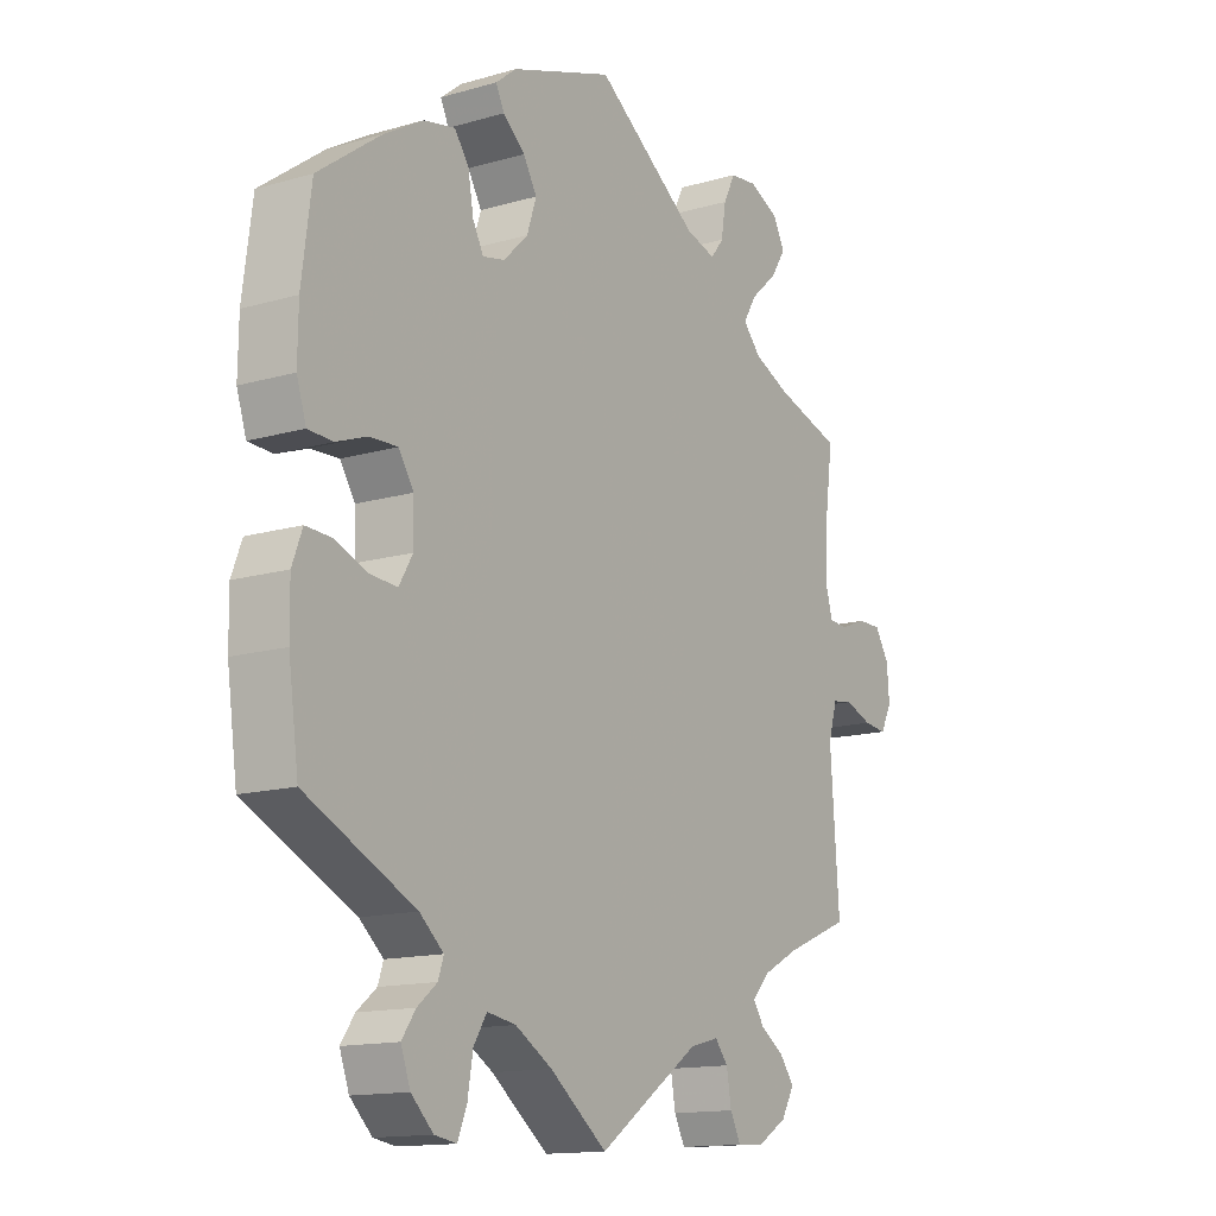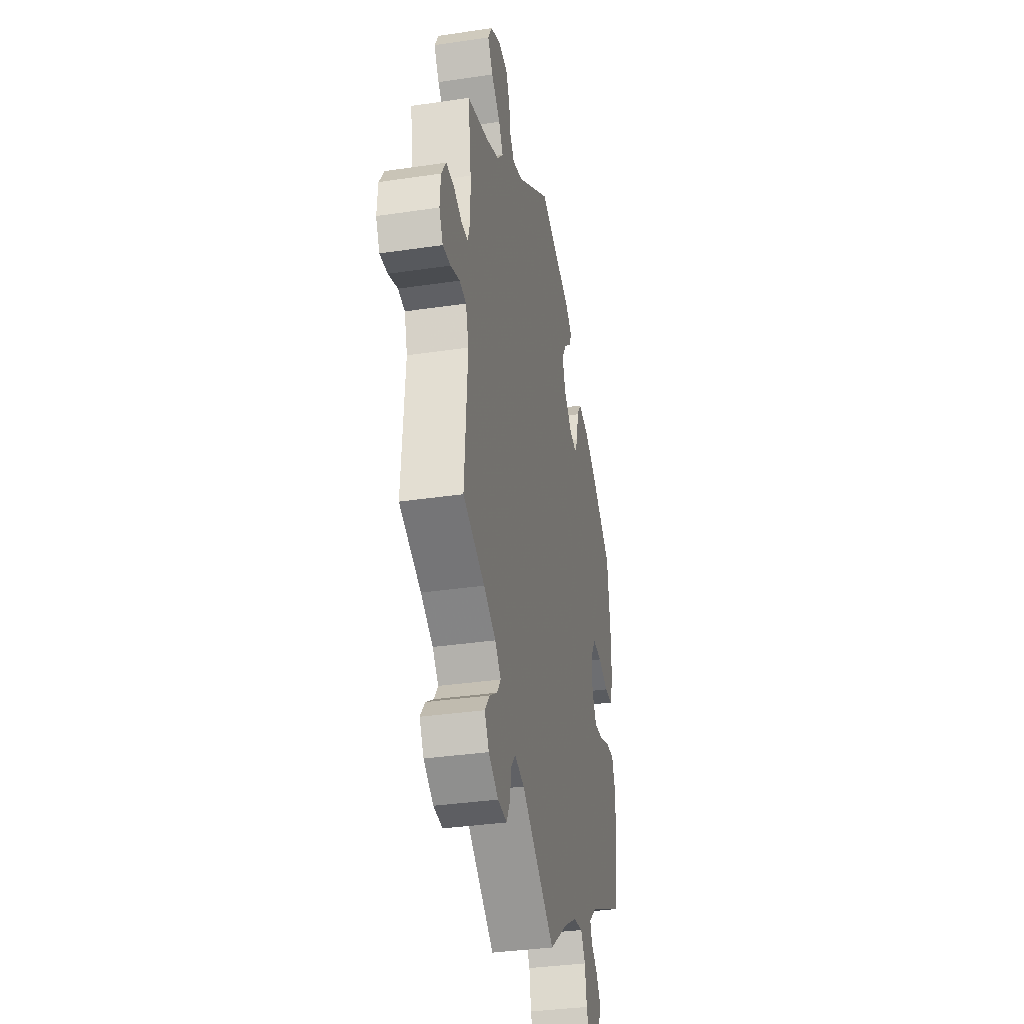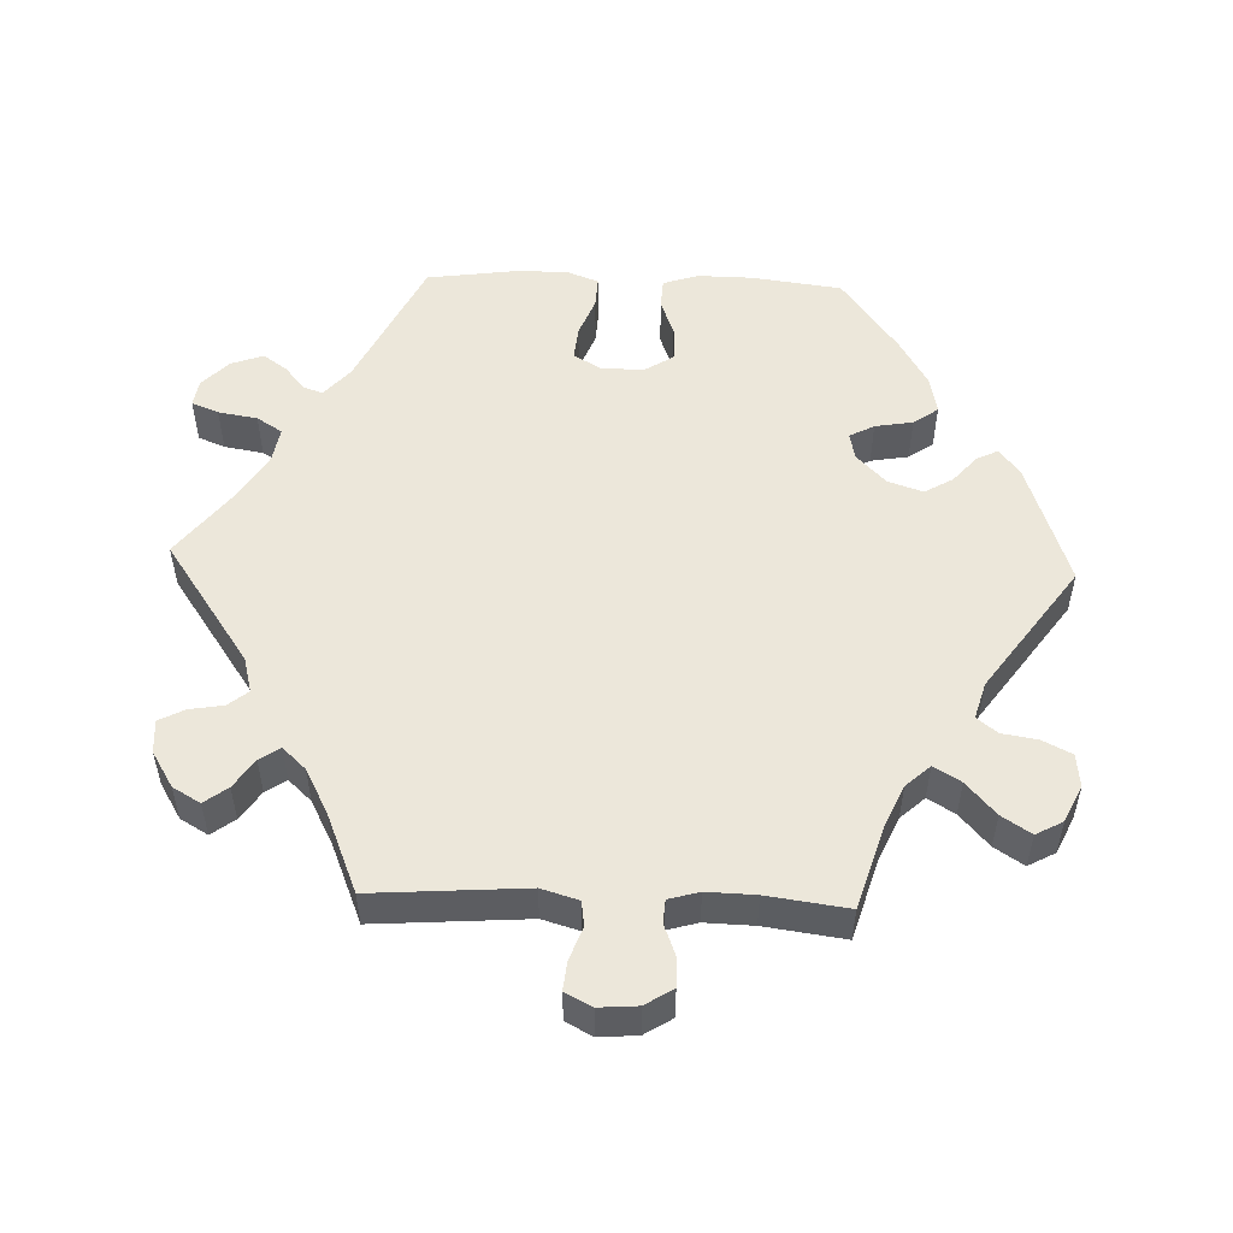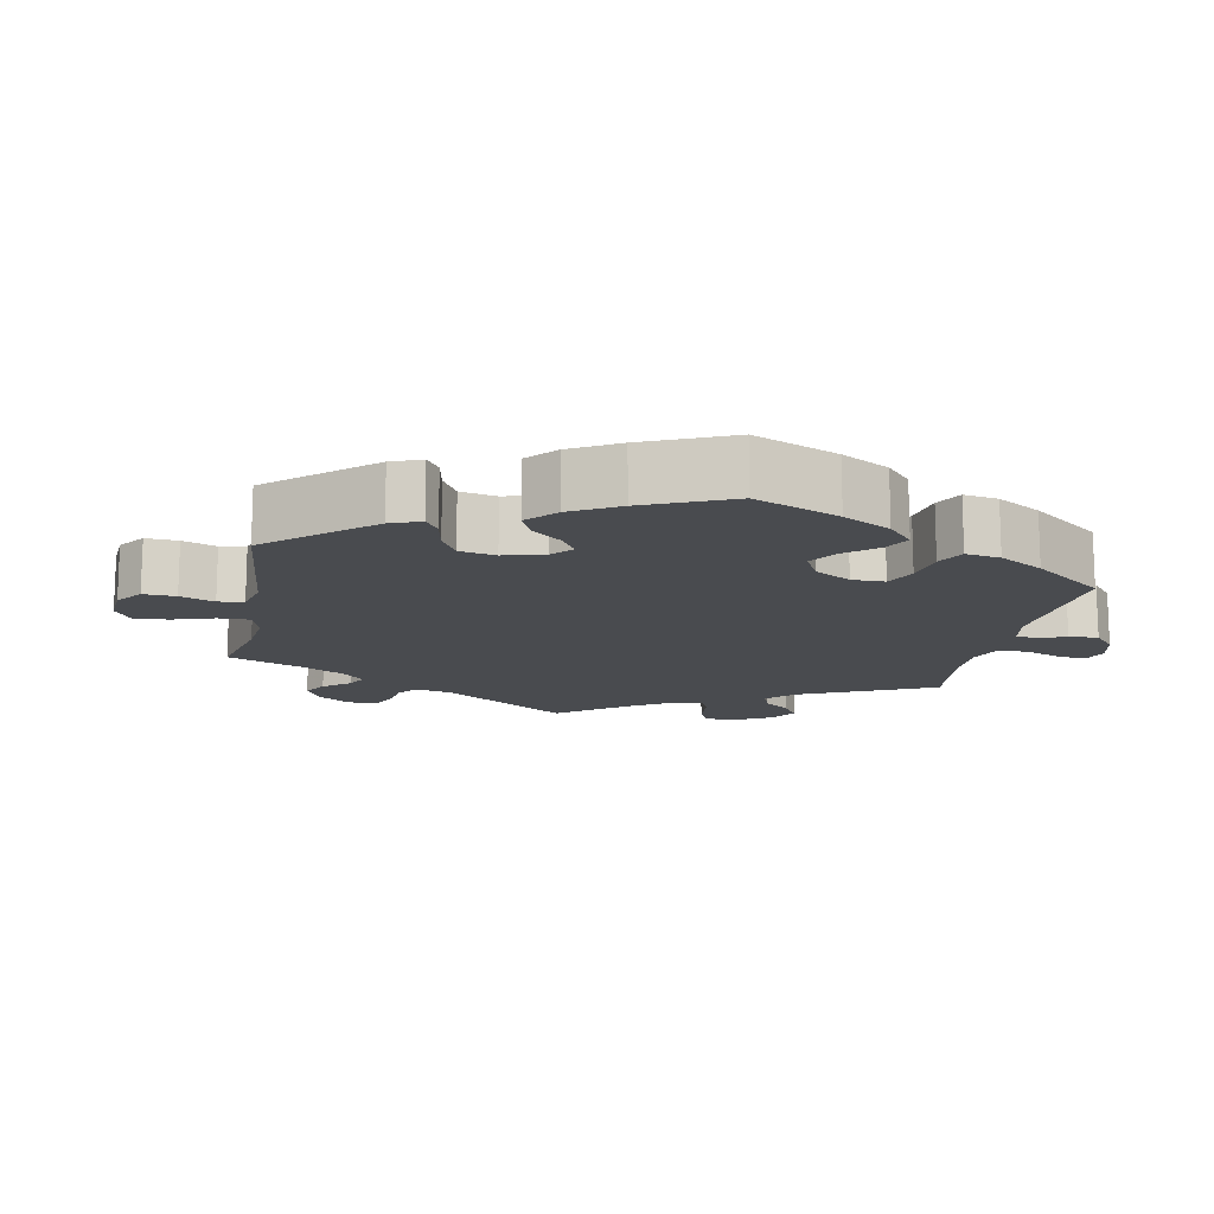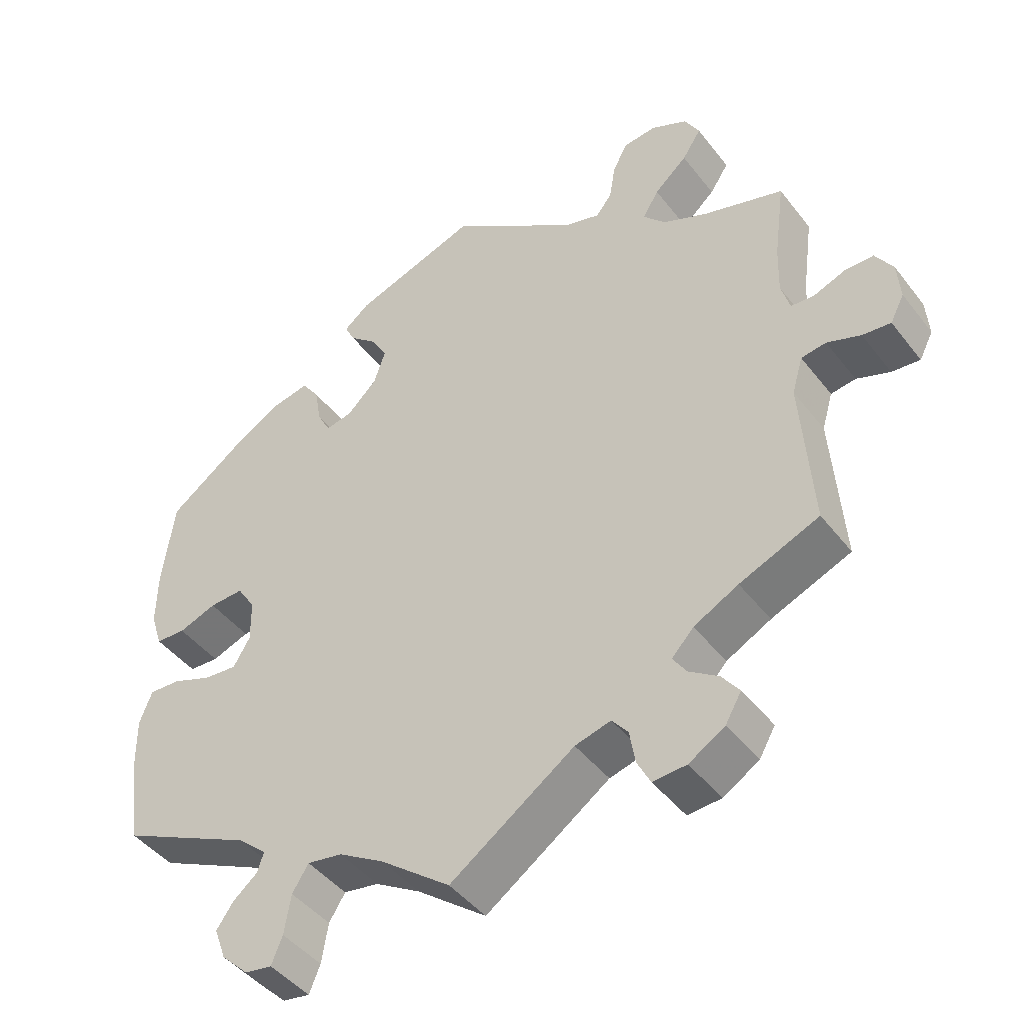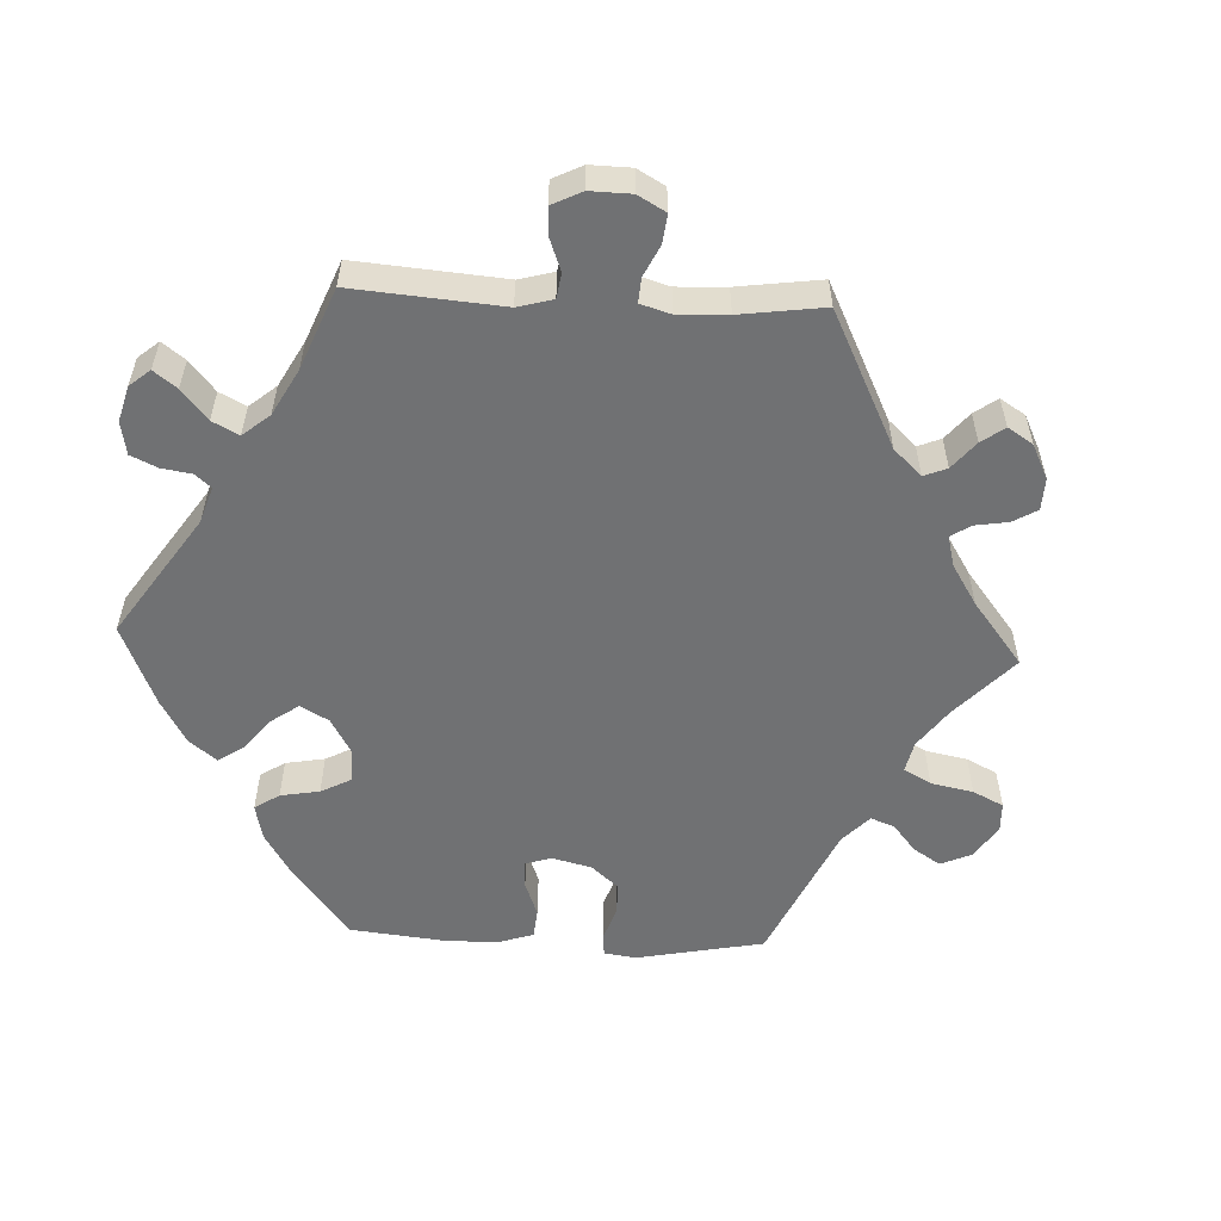
<metadata>
{"format":"obj","ext":"obj","renderer":"f3d","projection":"perspective","resolution":1024,"background":"white","views":[{"elev":-14.1,"azim":122.7,"up":"+Z"},{"elev":-35.1,"azim":-78.8,"up":"+Z"},{"elev":52.6,"azim":-87.9,"up":"+Y"},{"elev":-13.9,"azim":48.8,"up":"+Y"},{"elev":-44.8,"azim":-144.9,"up":"+Z"},{"elev":-55.1,"azim":-152.6,"up":"+Y"}]}
</metadata>
<code>
v 0.317 0.07 -0.377
v 0.277 0.07 -0.412
v 0.286 0.07 -0.439
v 0.319 0.07 -0.466
v 0.342 0.07 -0.499
v 0.326 0.07 -0.543
v 0.289 0.07 -0.579
v 0.252 0.07 -0.585
v 0.237 0.07 -0.548
v 0.228 0.07 -0.494
v 0.206 0.07 -0.459
v 0.158 0.07 -0.467
v 0.096 0.07 -0.504
v 0 0.07 -0.578
v -0.17 0.07 -0.46
v -0.219 0.07 -0.447
v -0.241 0.07 -0.474
v -0.249 0.07 -0.521
v -0.267 0.07 -0.556
v -0.313 0.07 -0.553
v -0.362 0.07 -0.523
v -0.384 0.07 -0.485
v -0.36 0.07 -0.453
v -0.32 0.07 -0.426
v -0.301 0.07 -0.398
v -0.331 0.07 -0.366
v -0.392 0.07 -0.334
v -0.501 0.07 -0.289
v -0.486 0.07 -0.079
v -0.501 0.07 -0.028
v -0.535 0.07 -0.023
v -0.581 0.07 -0.04
v -0.62 0.07 -0.044
v -0.639 0.07 -0.007
v -0.635 0.07 0.046
v -0.611 0.07 0.084
v -0.572 0.07 0.084
v -0.528 0.07 0.067
v -0.496 0.07 0.069
v -0.484 0.07 0.111
v -0.486 0.07 0.178
v -0.501 0.07 0.289
v -0.39 0.07 0.323
v -0.329 0.07 0.35
v -0.299 0.07 0.383
v -0.321 0.07 0.42
v -0.366 0.07 0.46
v -0.392 0.07 0.5
v -0.372 0.07 0.537
v -0.322 0.07 0.561
v -0.276 0.07 0.556
v -0.256 0.07 0.516
v -0.248 0.07 0.467
v -0.226 0.07 0.439
v -0.175 0.07 0.454
v -0.001 0.07 0.578
v 0.171 0.07 0.519
v 0.206 0.07 0.491
v 0.192 0.07 0.462
v 0.155 0.07 0.43
v 0.132 0.07 0.391
v 0.148 0.07 0.343
v 0.189 0.07 0.303
v 0.226 0.07 0.295
v 0.244 0.07 0.329
v 0.253 0.07 0.381
v 0.277 0.07 0.415
v 0.33 0.07 0.404
v 0.395 0.07 0.366
v 0.5 0.07 0.289
v 0.516 0.07 0.165
v 0.517 0.07 0.09
v 0.501 0.07 0.041
v 0.46 0.07 0.039
v 0.408 0.07 0.058
v 0.361 0.07 0.06
v 0.336 0.07 0.021
v 0.335 0.07 -0.038
v 0.358 0.07 -0.077
v 0.404 0.07 -0.073
v 0.458 0.07 -0.052
v 0.501 0.07 -0.05
v 0.518 0.07 -0.095
v 0.517 0.07 -0.166
v 0.5 0.07 -0.289
v 0.317 0 -0.377
v 0.277 0 -0.412
v 0.286 0 -0.439
v 0.319 0 -0.466
v 0.342 0 -0.499
v 0.326 0 -0.543
v 0.289 0 -0.579
v 0.252 0 -0.585
v 0.237 0 -0.548
v 0.228 0 -0.494
v 0.206 0 -0.459
v 0.158 0 -0.467
v 0.096 0 -0.504
v 0 0 -0.578
v -0.17 0 -0.46
v -0.219 0 -0.447
v -0.241 0 -0.474
v -0.249 0 -0.521
v -0.267 0 -0.556
v -0.313 0 -0.553
v -0.362 0 -0.523
v -0.384 0 -0.485
v -0.36 0 -0.453
v -0.32 0 -0.426
v -0.301 0 -0.398
v -0.331 0 -0.366
v -0.392 0 -0.334
v -0.501 0 -0.289
v -0.486 0 -0.079
v -0.501 0 -0.028
v -0.535 0 -0.023
v -0.581 0 -0.04
v -0.62 0 -0.044
v -0.639 0 -0.007
v -0.635 0 0.046
v -0.611 0 0.084
v -0.572 0 0.084
v -0.528 0 0.067
v -0.496 0 0.069
v -0.484 0 0.111
v -0.486 0 0.178
v -0.501 0 0.289
v -0.39 0 0.323
v -0.329 0 0.35
v -0.299 0 0.383
v -0.321 0 0.42
v -0.366 0 0.46
v -0.392 0 0.5
v -0.372 0 0.537
v -0.322 0 0.561
v -0.276 0 0.556
v -0.256 0 0.516
v -0.248 0 0.467
v -0.226 0 0.439
v -0.175 0 0.454
v -0.001 0 0.578
v 0.171 0 0.519
v 0.206 0 0.491
v 0.192 0 0.462
v 0.155 0 0.43
v 0.132 0 0.391
v 0.148 0 0.343
v 0.189 0 0.303
v 0.226 0 0.295
v 0.244 0 0.329
v 0.253 0 0.381
v 0.277 0 0.415
v 0.33 0 0.404
v 0.395 0 0.366
v 0.5 0 0.289
v 0.516 0 0.165
v 0.517 0 0.09
v 0.501 0 0.041
v 0.46 0 0.039
v 0.408 0 0.058
v 0.361 0 0.06
v 0.336 0 0.021
v 0.335 0 -0.038
v 0.358 0 -0.077
v 0.404 0 -0.073
v 0.458 0 -0.052
v 0.501 0 -0.05
v 0.518 0 -0.095
v 0.517 0 -0.166
v 0.5 0 -0.289
f 84 85 1
f 83 84 1 2
f 80 81 82 83
f 79 80 83 2
f 78 79 2
f 77 78 2
f 72 73 74 75
f 72 75 76
f 71 72 76
f 70 71 76
f 69 70 76 77
f 65 66 67 68
f 64 65 68 69
f 57 58 59 60
f 55 56 57 60
f 54 55 60 61
f 50 51 52 53
f 50 53 54
f 49 50 54
f 46 47 48 49
f 45 46 49 54
f 44 45 54 61
f 41 42 43
f 40 41 43 44
f 39 40 44 61
f 35 36 37 38
f 35 38 39
f 34 35 39
f 31 32 33 34
f 30 31 34 39
f 29 30 39 61
f 27 28 29 61
f 21 22 23 24
f 21 24 25
f 20 21 25
f 17 18 19 20
f 16 17 20 25
f 15 16 25 26
f 13 14 15
f 12 13 15 26
f 7 8 9 10
f 7 10 11
f 6 7 11
f 3 4 5 6
f 3 6 11
f 2 3 11 12
f 64 69 77
f 63 64 77 2
f 62 63 2 12
f 27 61 62
f 12 26 27 62
f 86 170 169
f 87 86 169 168
f 168 167 166 165
f 87 168 165 164
f 87 164 163
f 87 163 162
f 160 159 158 157
f 161 160 157
f 161 157 156
f 161 156 155
f 162 161 155 154
f 153 152 151 150
f 154 153 150 149
f 145 144 143 142
f 145 142 141 140
f 146 145 140 139
f 138 137 136 135
f 139 138 135
f 139 135 134
f 134 133 132 131
f 139 134 131 130
f 146 139 130 129
f 128 127 126
f 129 128 126 125
f 146 129 125 124
f 123 122 121 120
f 124 123 120
f 124 120 119
f 119 118 117 116
f 124 119 116 115
f 146 124 115 114
f 146 114 113 112
f 109 108 107 106
f 110 109 106
f 110 106 105
f 105 104 103 102
f 110 105 102 101
f 111 110 101 100
f 100 99 98
f 111 100 98 97
f 95 94 93 92
f 96 95 92
f 96 92 91
f 91 90 89 88
f 96 91 88
f 97 96 88 87
f 162 154 149
f 87 162 149 148
f 97 87 148 147
f 147 146 112
f 147 112 111 97
f 1 86 87 2
f 2 87 88 3
f 3 88 89 4
f 4 89 90 5
f 5 90 91 6
f 6 91 92 7
f 7 92 93 8
f 8 93 94 9
f 9 94 95 10
f 10 95 96 11
f 11 96 97 12
f 12 97 98 13
f 13 98 99 14
f 14 99 100 15
f 15 100 101 16
f 16 101 102 17
f 17 102 103 18
f 18 103 104 19
f 19 104 105 20
f 20 105 106 21
f 21 106 107 22
f 22 107 108 23
f 23 108 109 24
f 24 109 110 25
f 25 110 111 26
f 26 111 112 27
f 27 112 113 28
f 28 113 114 29
f 29 114 115 30
f 30 115 116 31
f 31 116 117 32
f 32 117 118 33
f 33 118 119 34
f 34 119 120 35
f 35 120 121 36
f 36 121 122 37
f 37 122 123 38
f 38 123 124 39
f 39 124 125 40
f 40 125 126 41
f 41 126 127 42
f 42 127 128 43
f 43 128 129 44
f 44 129 130 45
f 45 130 131 46
f 46 131 132 47
f 47 132 133 48
f 48 133 134 49
f 49 134 135 50
f 50 135 136 51
f 51 136 137 52
f 52 137 138 53
f 53 138 139 54
f 54 139 140 55
f 55 140 141 56
f 56 141 142 57
f 57 142 143 58
f 58 143 144 59
f 59 144 145 60
f 60 145 146 61
f 61 146 147 62
f 62 147 148 63
f 63 148 149 64
f 64 149 150 65
f 65 150 151 66
f 66 151 152 67
f 67 152 153 68
f 68 153 154 69
f 69 154 155 70
f 70 155 156 71
f 71 156 157 72
f 72 157 158 73
f 73 158 159 74
f 74 159 160 75
f 75 160 161 76
f 76 161 162 77
f 77 162 163 78
f 78 163 164 79
f 79 164 165 80
f 80 165 166 81
f 81 166 167 82
f 82 167 168 83
f 83 168 169 84
f 84 169 170 85
f 85 170 86 1

</code>
